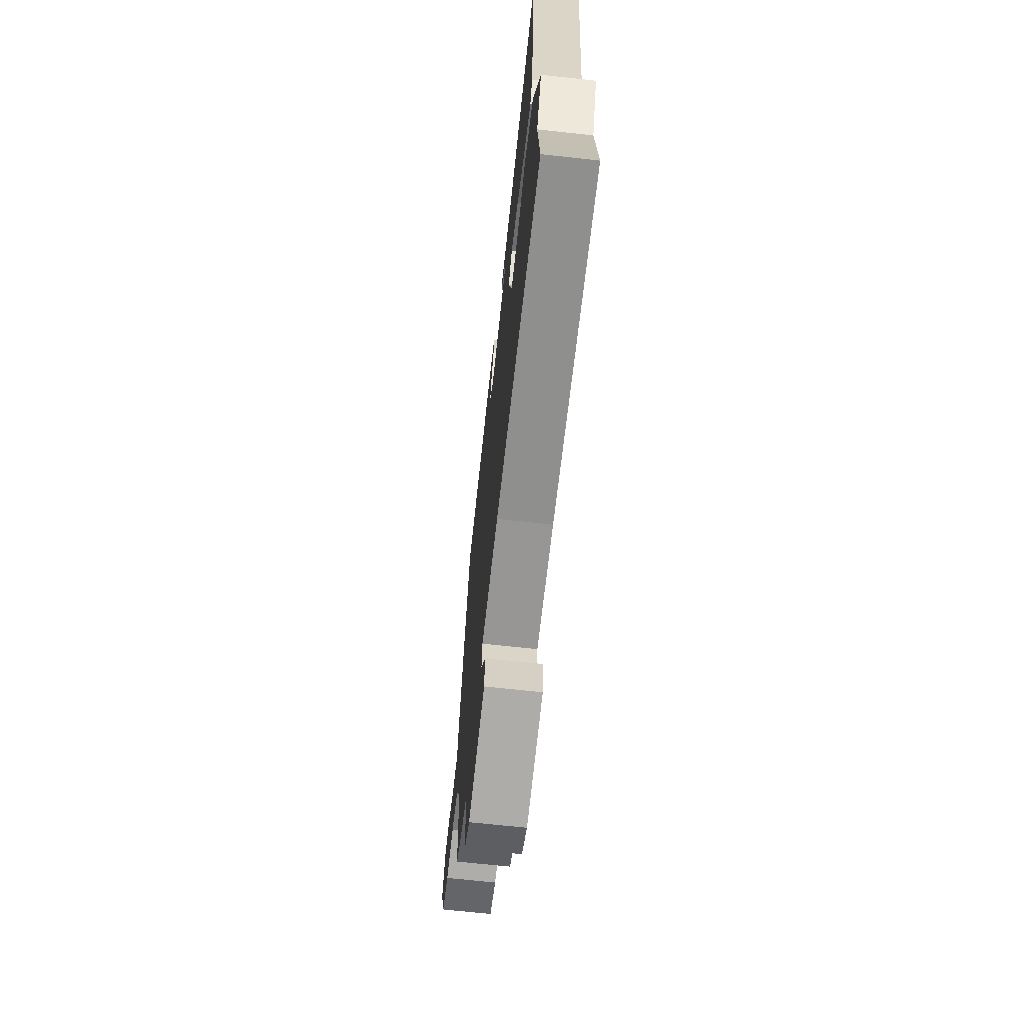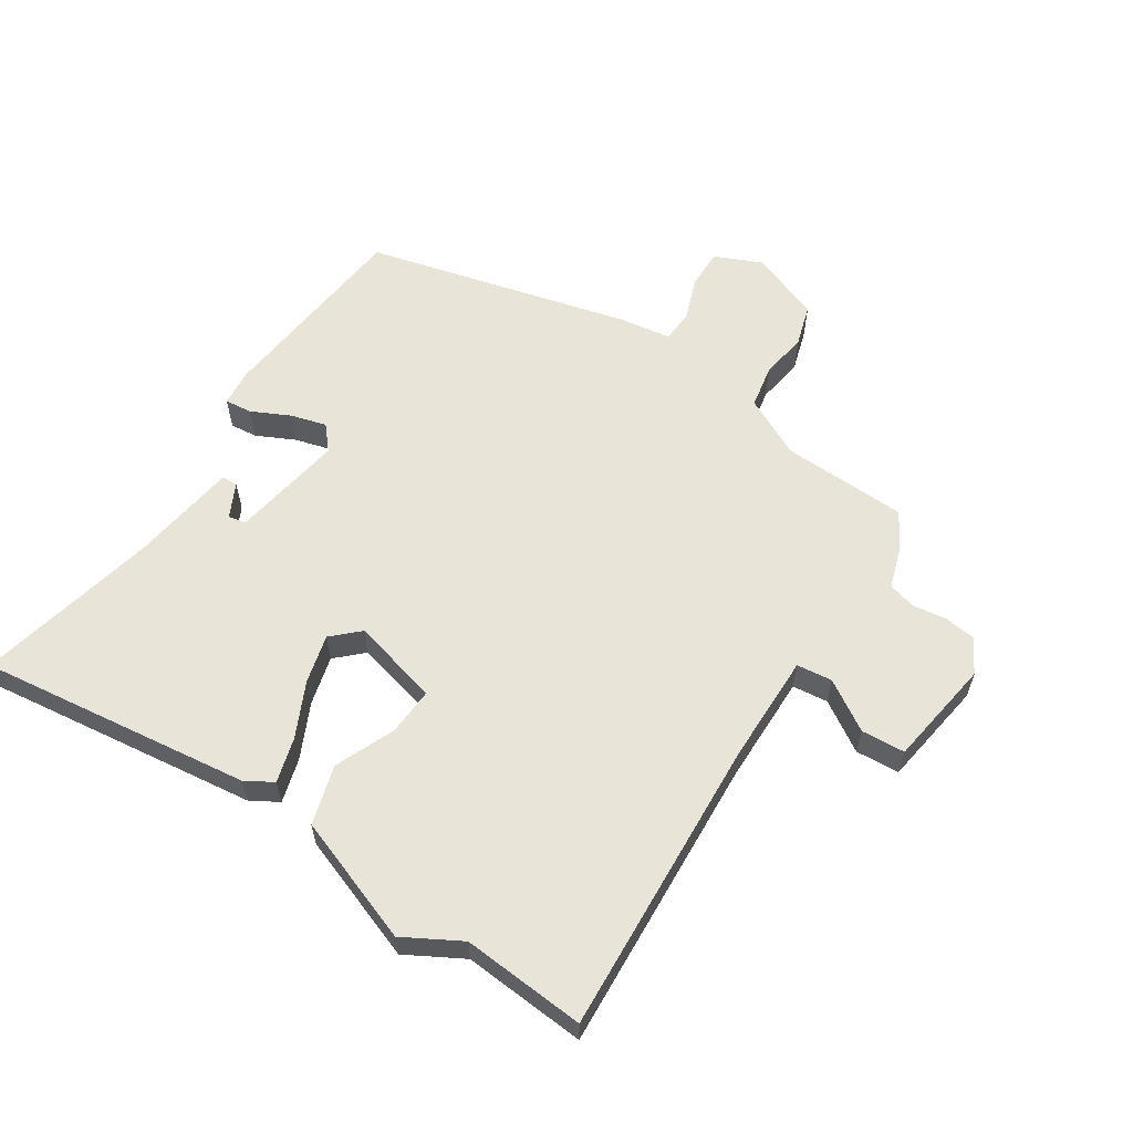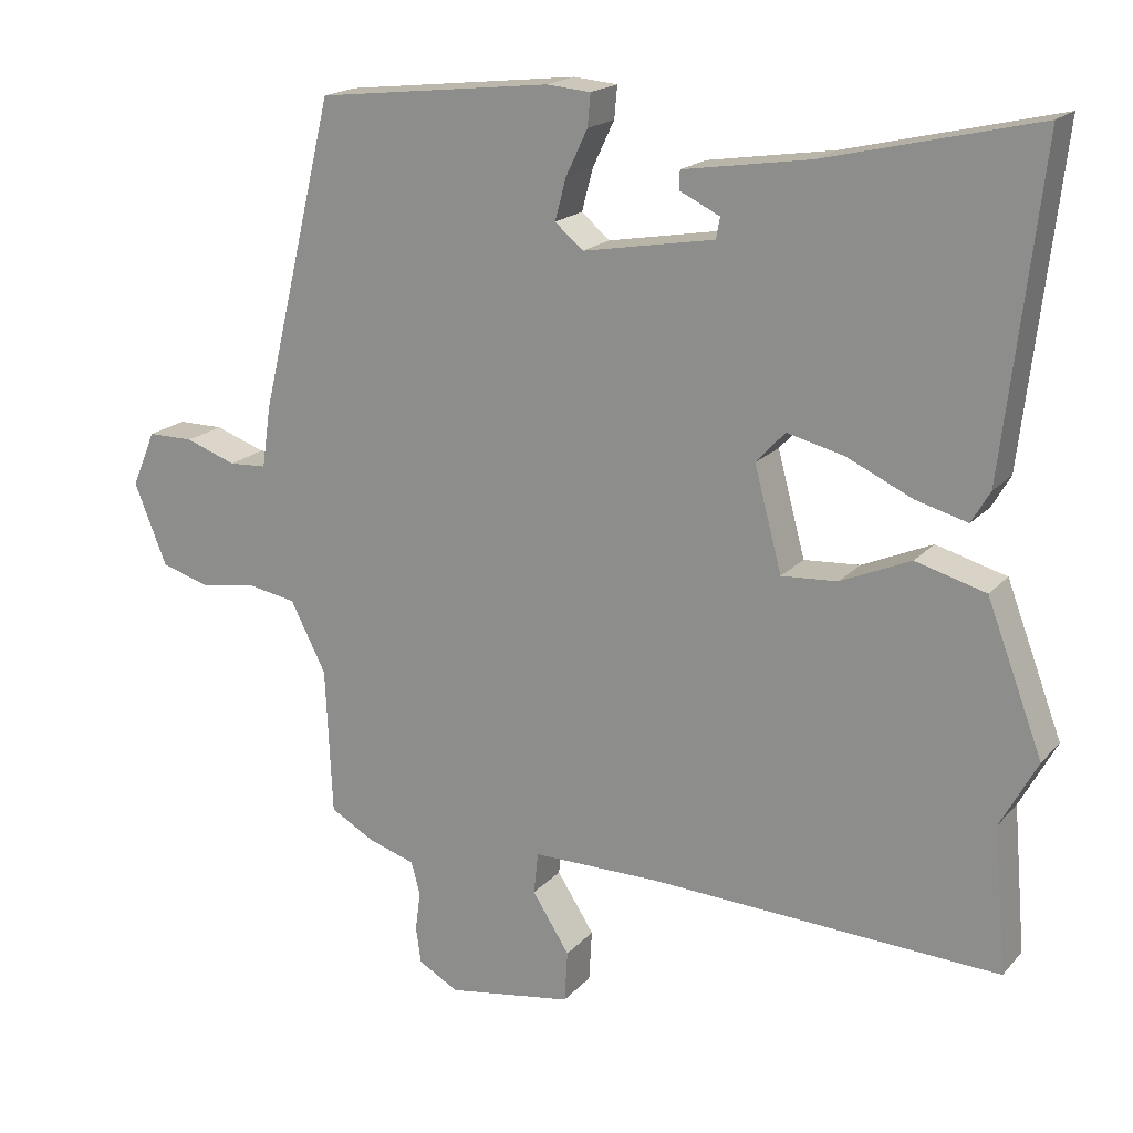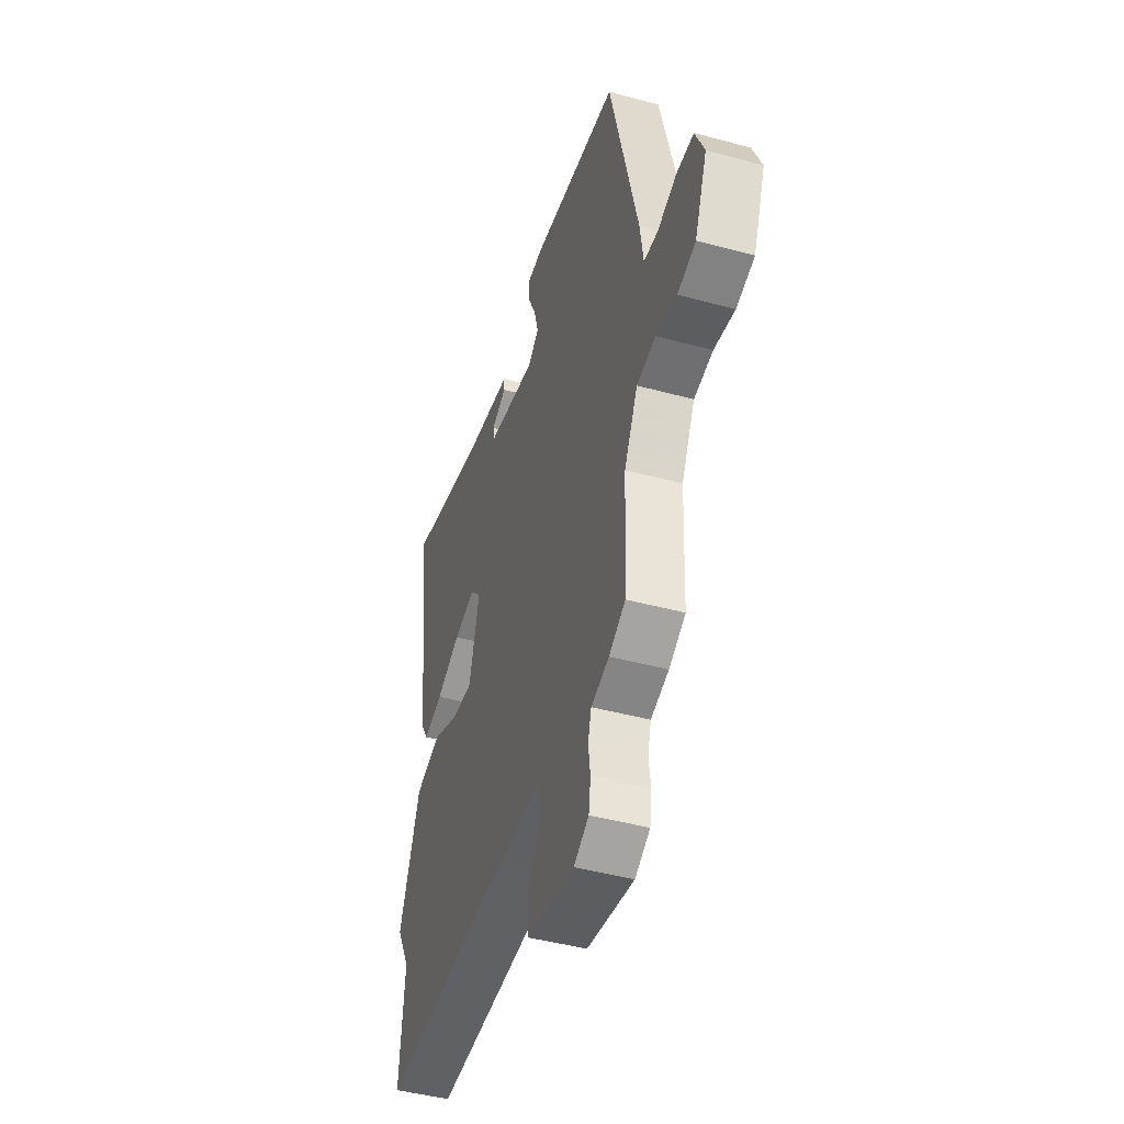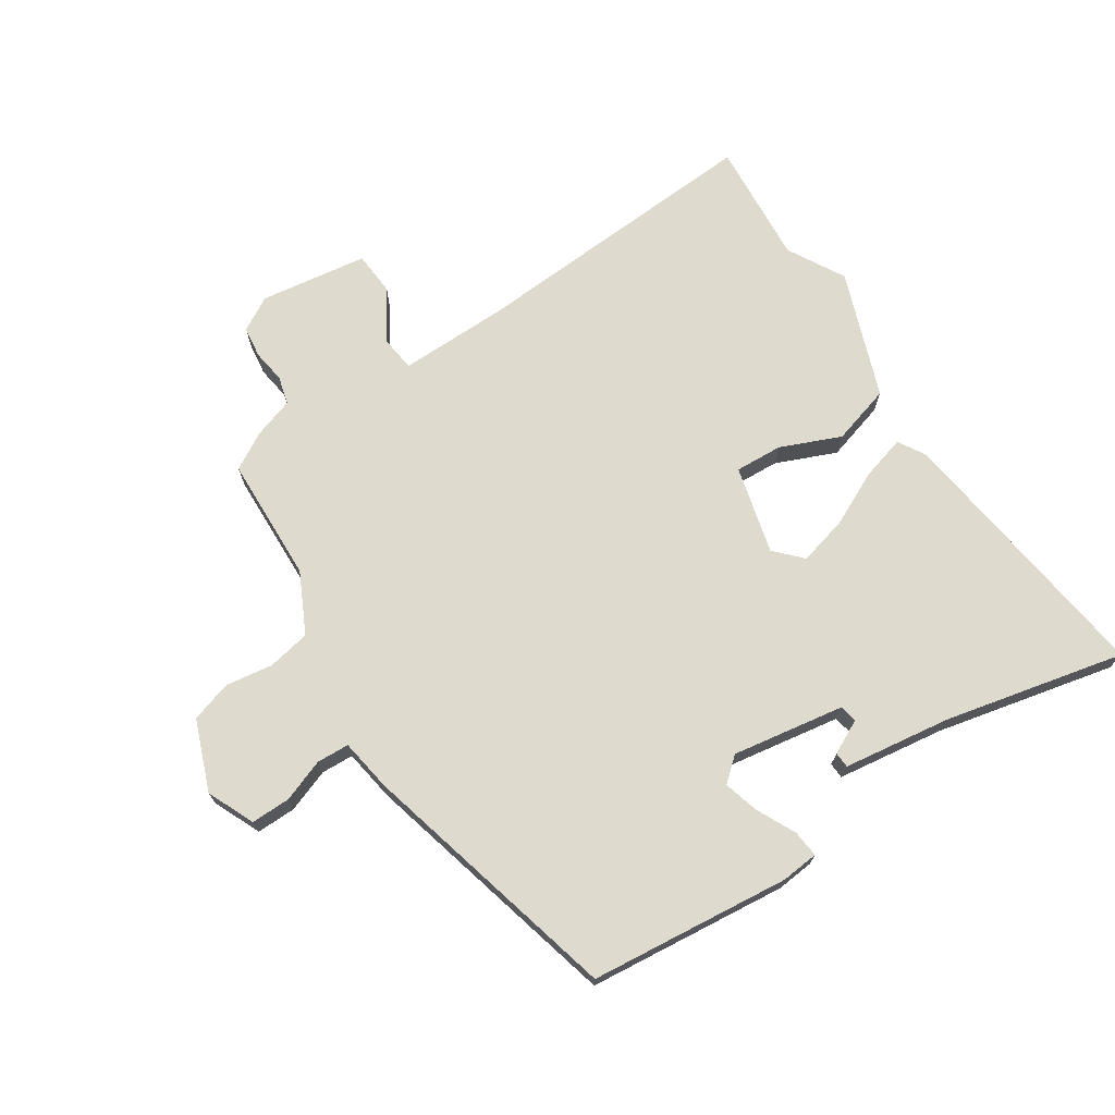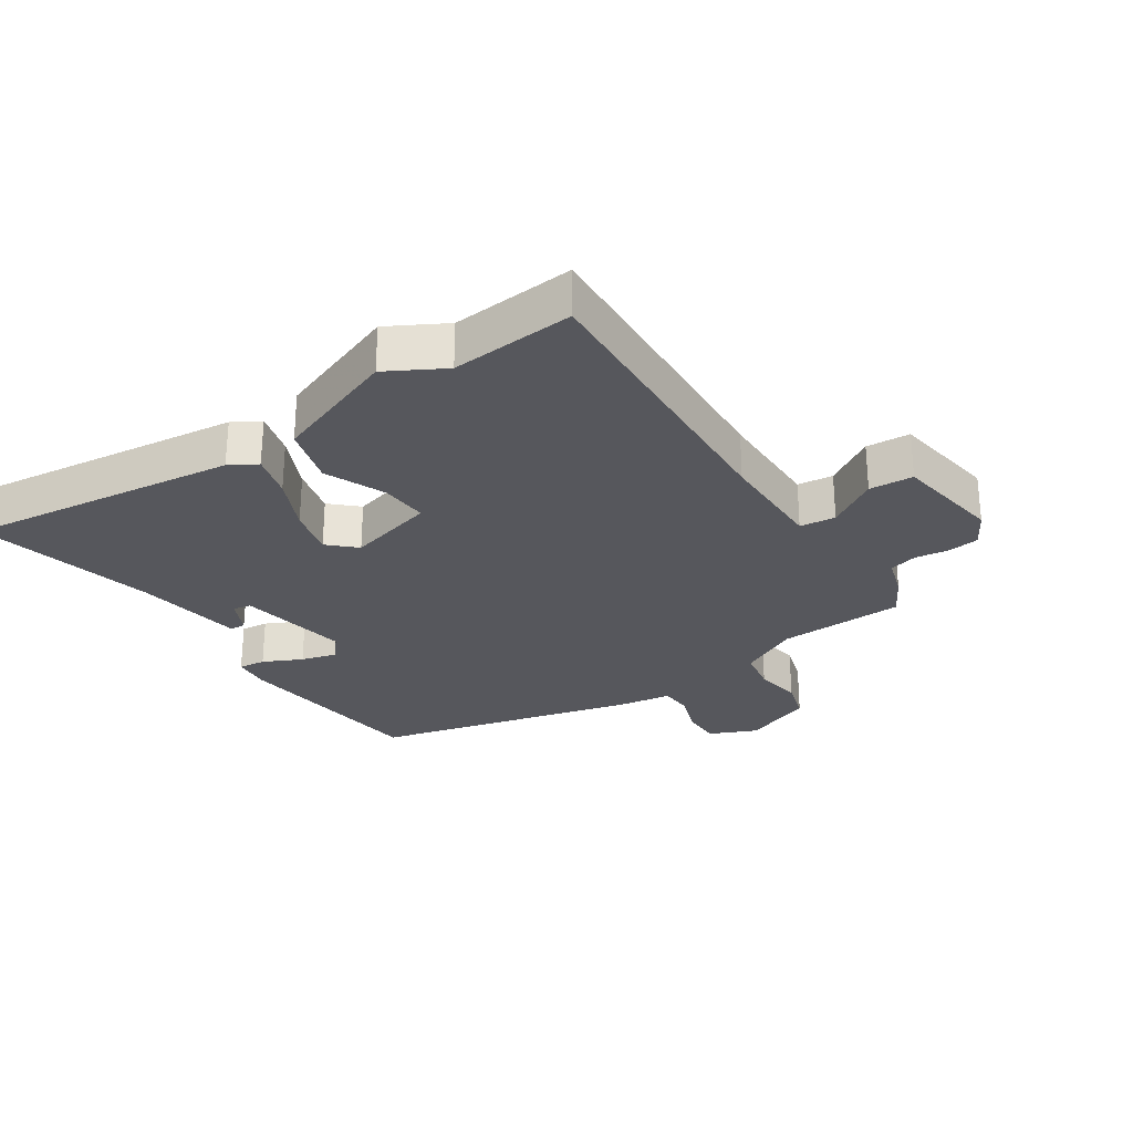
<metadata>
{"format":"obj","ext":"obj","renderer":"f3d","projection":"perspective","resolution":1024,"background":"white","views":[{"elev":-67.8,"azim":83.7,"up":"+Z"},{"elev":59.8,"azim":122.5,"up":"+Y"},{"elev":18.5,"azim":28.1,"up":"+Z"},{"elev":-44.9,"azim":-107.5,"up":"+Z"},{"elev":71.3,"azim":-33.9,"up":"+Y"},{"elev":-27.5,"azim":123.3,"up":"+Y"}]}
</metadata>
<code>
v -0.44 0.07 0.476
v -0.124 0.07 0.512
v -0.065 0.07 0.507
v -0.069 0.07 0.464
v -0.098 0.07 0.403
v -0.113 0.07 0.347
v -0.075 0.07 0.315
v 0.102 0.07 0.346
v 0.107 0.07 0.374
v 0.053 0.07 0.4
v 0.054 0.07 0.425
v 0.224 0.07 0.451
v 0.507 0.07 0.518
v 0.457 0.07 0.088
v 0.432 0.07 0.045
v 0.362 0.07 0.064
v 0.275 0.07 0.104
v 0.198 0.07 0.123
v 0.159 0.07 0.081
v 0.196 0.07 -0.057
v 0.271 0.07 -0.052
v 0.365 0.07 -0.011
v 0.459 0.07 -0.037
v 0.534 0.07 -0.235
v 0.485 0.07 -0.325
v 0.502 0.07 -0.519
v 0.032 0.07 -0.497
v -0.14 0.07 -0.497
v -0.146 0.07 -0.553
v -0.096 0.07 -0.631
v -0.1 0.07 -0.7
v -0.269 0.07 -0.727
v -0.323 0.07 -0.697
v -0.33 0.07 -0.648
v -0.323 0.07 -0.595
v -0.335 0.07 -0.551
v -0.399 0.07 -0.531
v -0.458 0.07 -0.498
v -0.467 0.07 -0.3
v -0.515 0.07 -0.206
v -0.583 0.07 -0.194
v -0.657 0.07 -0.206
v -0.722 0.07 -0.187
v -0.766 0.07 -0.077
v -0.734 0.07 -0.002
v -0.672 0.07 -0.002
v -0.604 0.07 -0.026
v -0.553 0.07 -0.023
v -0.541 0.07 0.06
v -0.44 0 0.476
v -0.124 0 0.512
v -0.065 0 0.507
v -0.069 0 0.464
v -0.098 0 0.403
v -0.113 0 0.347
v -0.075 0 0.315
v 0.102 0 0.346
v 0.107 0 0.374
v 0.053 0 0.4
v 0.054 0 0.425
v 0.224 0 0.451
v 0.507 0 0.518
v 0.457 0 0.088
v 0.432 0 0.045
v 0.362 0 0.064
v 0.275 0 0.104
v 0.198 0 0.123
v 0.159 0 0.081
v 0.196 0 -0.057
v 0.271 0 -0.052
v 0.365 0 -0.011
v 0.459 0 -0.037
v 0.534 0 -0.235
v 0.485 0 -0.325
v 0.502 0 -0.519
v 0.032 0 -0.497
v -0.14 0 -0.497
v -0.146 0 -0.553
v -0.096 0 -0.631
v -0.1 0 -0.7
v -0.269 0 -0.727
v -0.323 0 -0.697
v -0.33 0 -0.648
v -0.323 0 -0.595
v -0.335 0 -0.551
v -0.399 0 -0.531
v -0.458 0 -0.498
v -0.467 0 -0.3
v -0.515 0 -0.206
v -0.583 0 -0.194
v -0.657 0 -0.206
v -0.722 0 -0.187
v -0.766 0 -0.077
v -0.734 0 -0.002
v -0.672 0 -0.002
v -0.604 0 -0.026
v -0.553 0 -0.023
v -0.541 0 0.06
f 48 49 1 2
f 44 45 46 47
f 44 47 48
f 41 42 43 44
f 40 41 44 48
f 39 40 48 2
f 36 37 38 39
f 32 33 34 35
f 32 35 36
f 29 30 31 32
f 28 29 32 36
f 25 26 27
f 25 27 28
f 24 25 28
f 21 22 23 24
f 20 21 24 28
f 19 20 28 36
f 14 15 16 17
f 12 13 14 17
f 12 17 18
f 9 10 11 12
f 8 9 12 18
f 7 8 18 19
f 2 3 4 5
f 2 5 6
f 39 2 6
f 19 36 39
f 6 7 19 39
f 51 50 98 97
f 96 95 94 93
f 97 96 93
f 93 92 91 90
f 97 93 90 89
f 51 97 89 88
f 88 87 86 85
f 84 83 82 81
f 85 84 81
f 81 80 79 78
f 85 81 78 77
f 76 75 74
f 77 76 74
f 77 74 73
f 73 72 71 70
f 77 73 70 69
f 85 77 69 68
f 66 65 64 63
f 66 63 62 61
f 67 66 61
f 61 60 59 58
f 67 61 58 57
f 68 67 57 56
f 54 53 52 51
f 55 54 51
f 55 51 88
f 88 85 68
f 88 68 56 55
f 1 50 51 2
f 2 51 52 3
f 3 52 53 4
f 4 53 54 5
f 5 54 55 6
f 6 55 56 7
f 7 56 57 8
f 8 57 58 9
f 9 58 59 10
f 10 59 60 11
f 11 60 61 12
f 12 61 62 13
f 13 62 63 14
f 14 63 64 15
f 15 64 65 16
f 16 65 66 17
f 17 66 67 18
f 18 67 68 19
f 19 68 69 20
f 20 69 70 21
f 21 70 71 22
f 22 71 72 23
f 23 72 73 24
f 24 73 74 25
f 25 74 75 26
f 26 75 76 27
f 27 76 77 28
f 28 77 78 29
f 29 78 79 30
f 30 79 80 31
f 31 80 81 32
f 32 81 82 33
f 33 82 83 34
f 34 83 84 35
f 35 84 85 36
f 36 85 86 37
f 37 86 87 38
f 38 87 88 39
f 39 88 89 40
f 40 89 90 41
f 41 90 91 42
f 42 91 92 43
f 43 92 93 44
f 44 93 94 45
f 45 94 95 46
f 46 95 96 47
f 47 96 97 48
f 48 97 98 49
f 49 98 50 1

</code>
